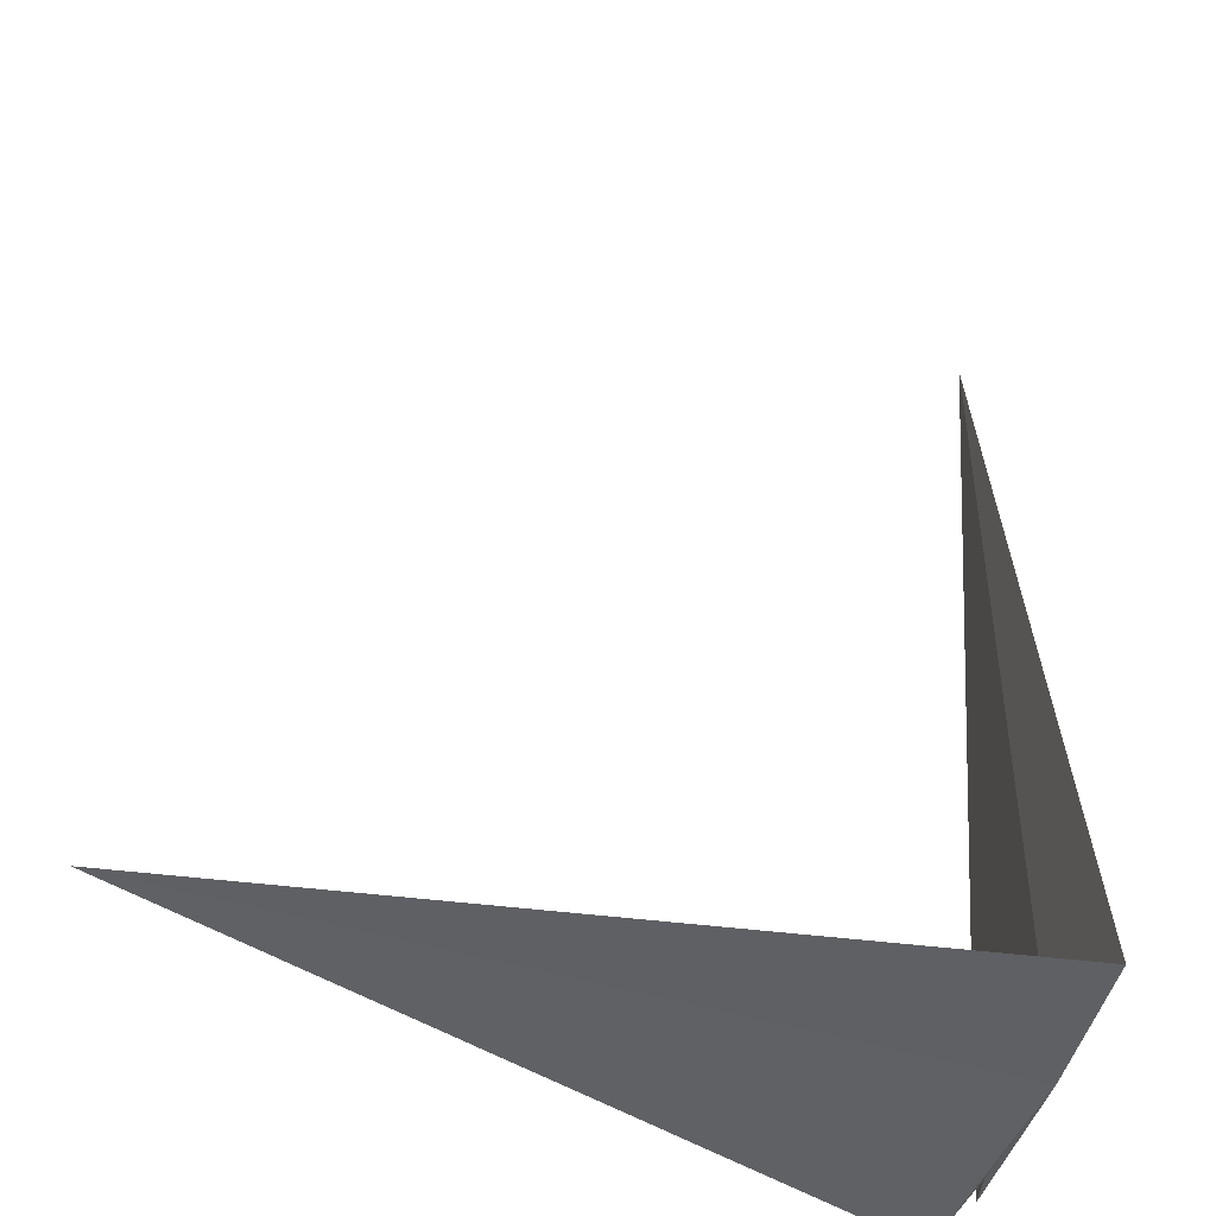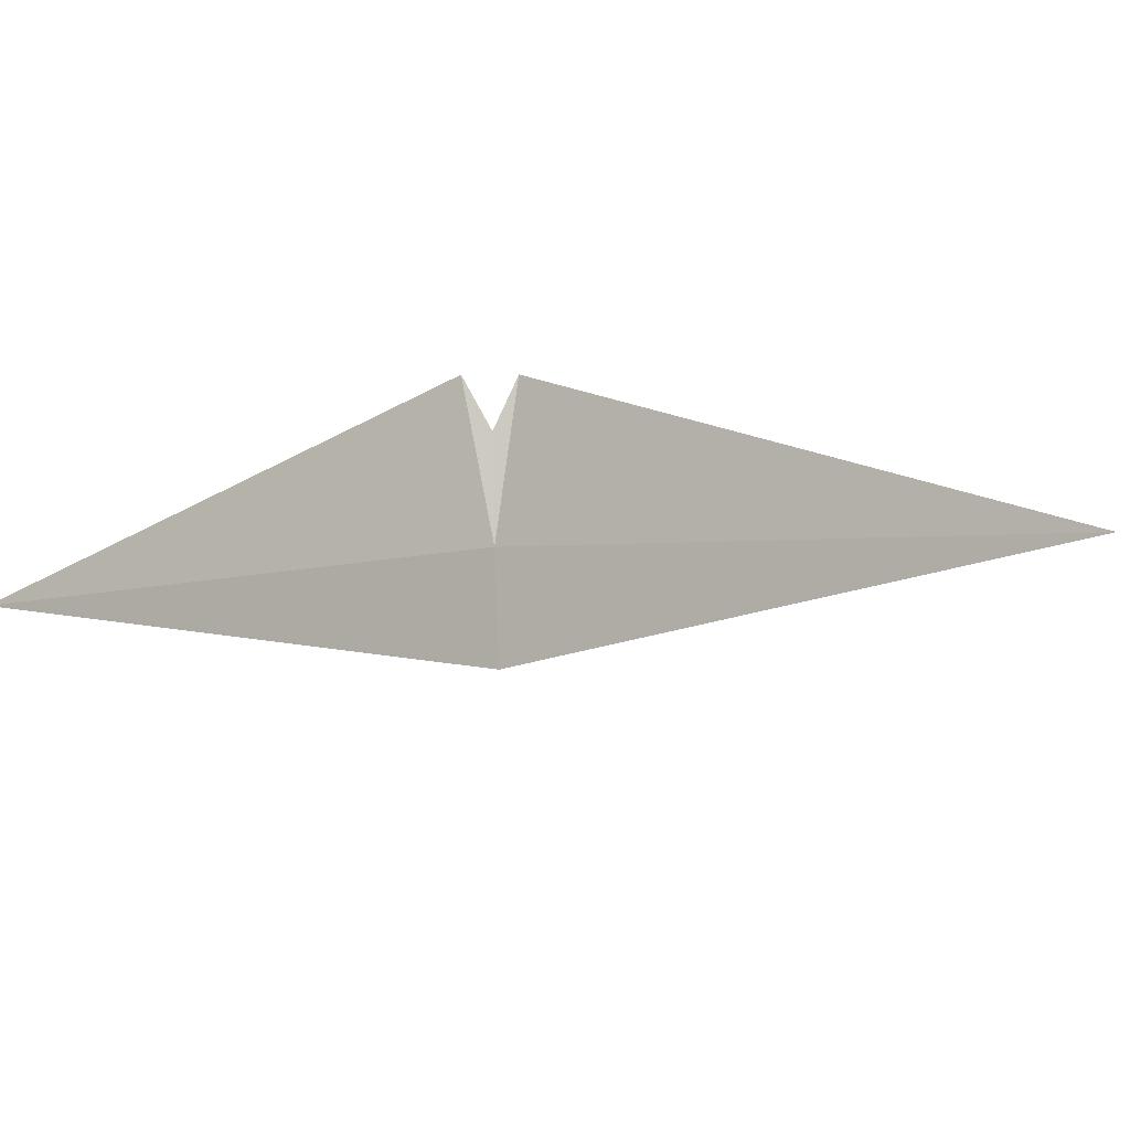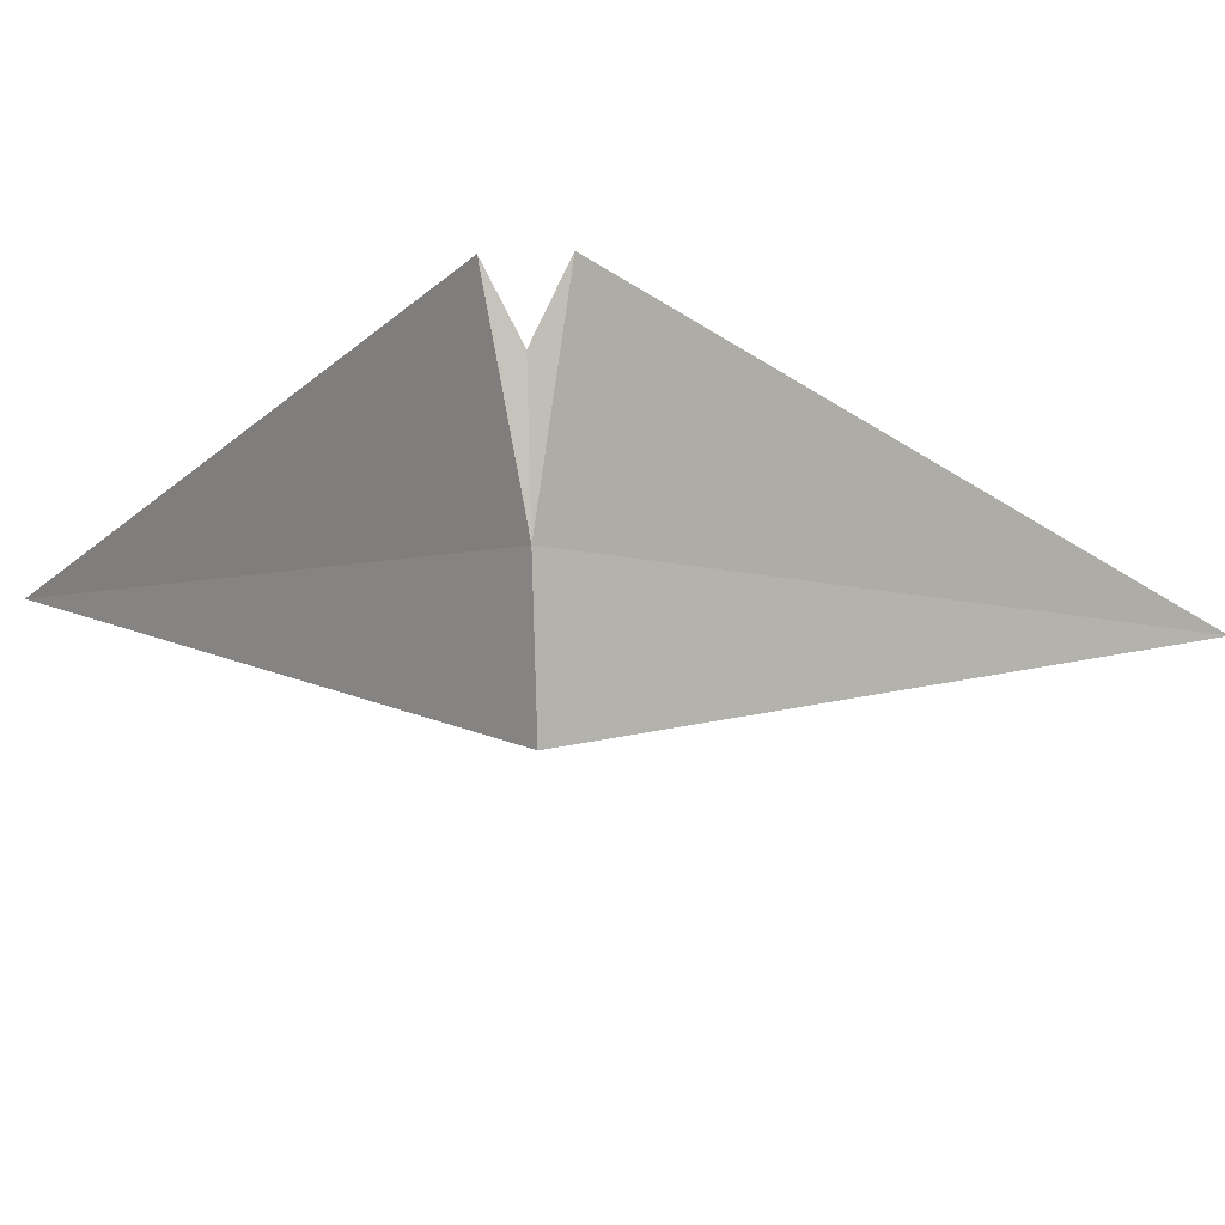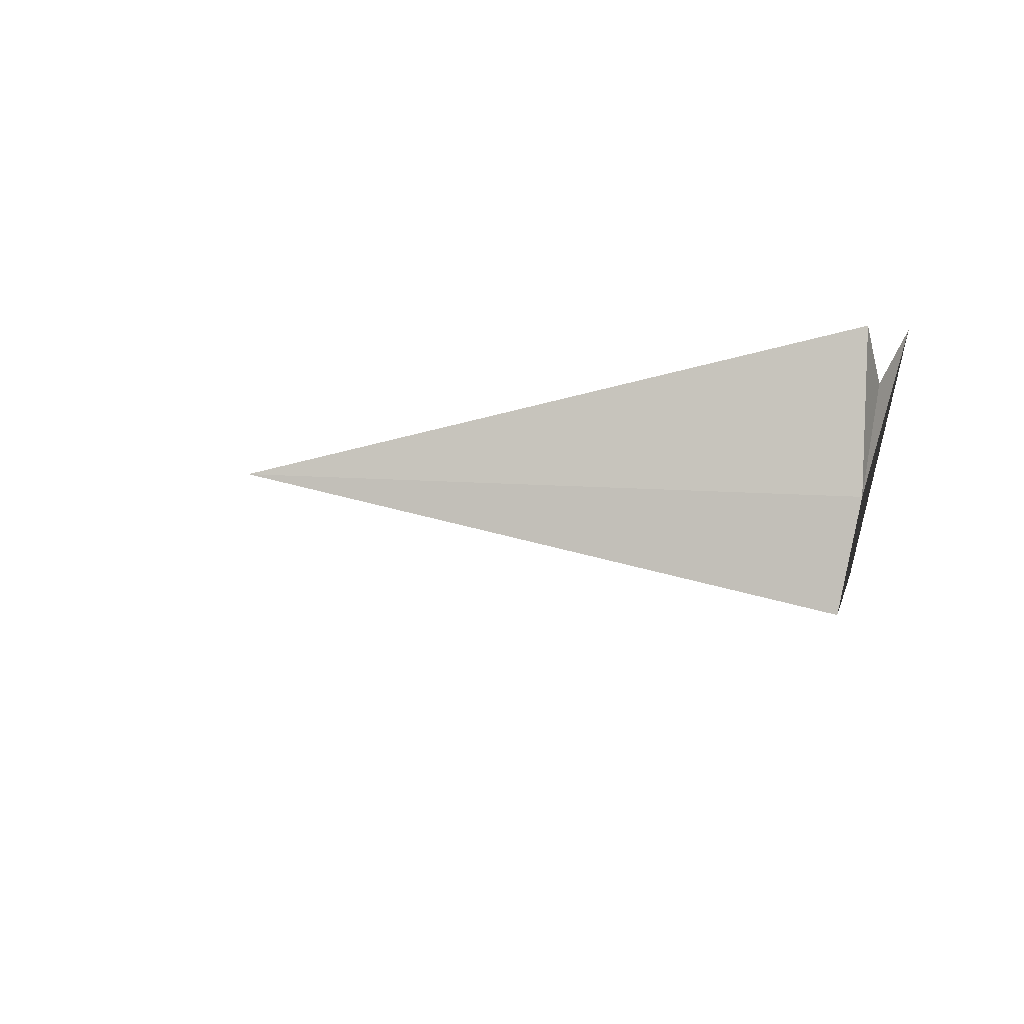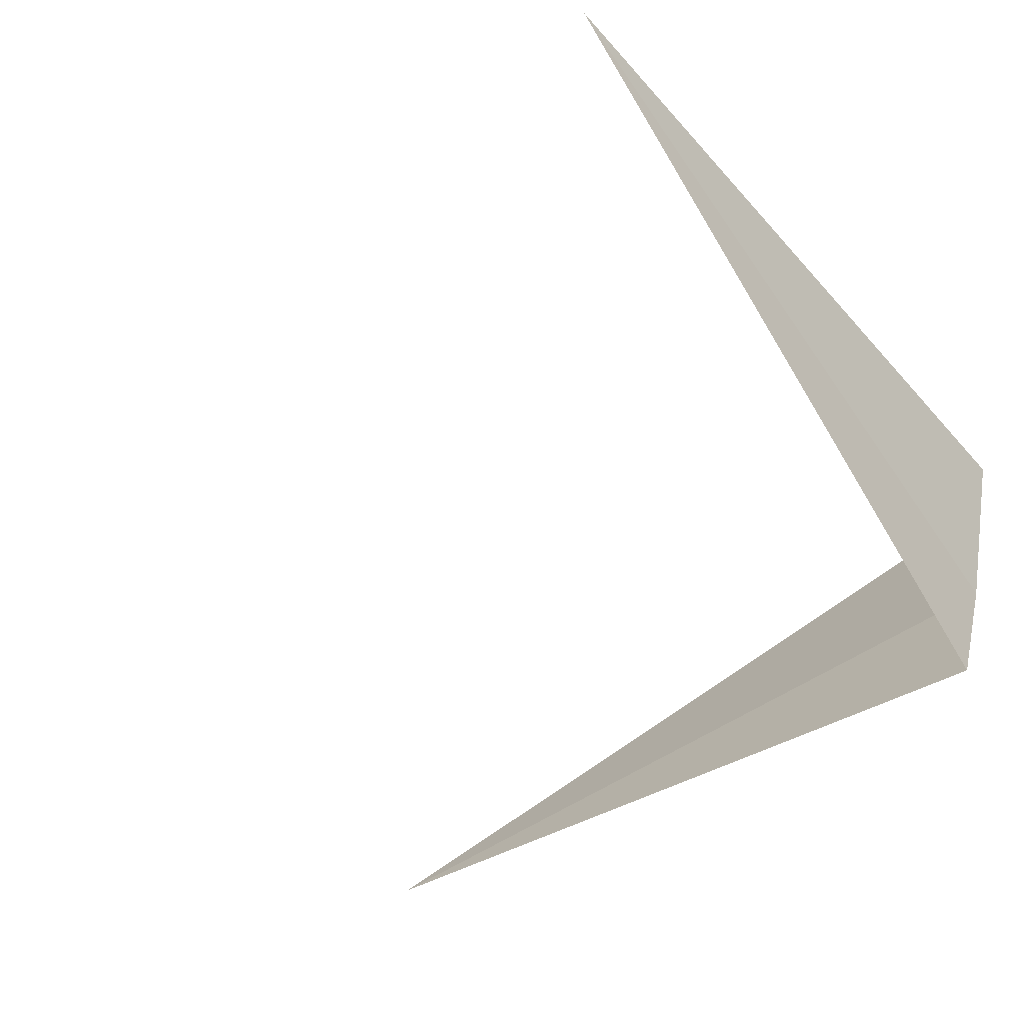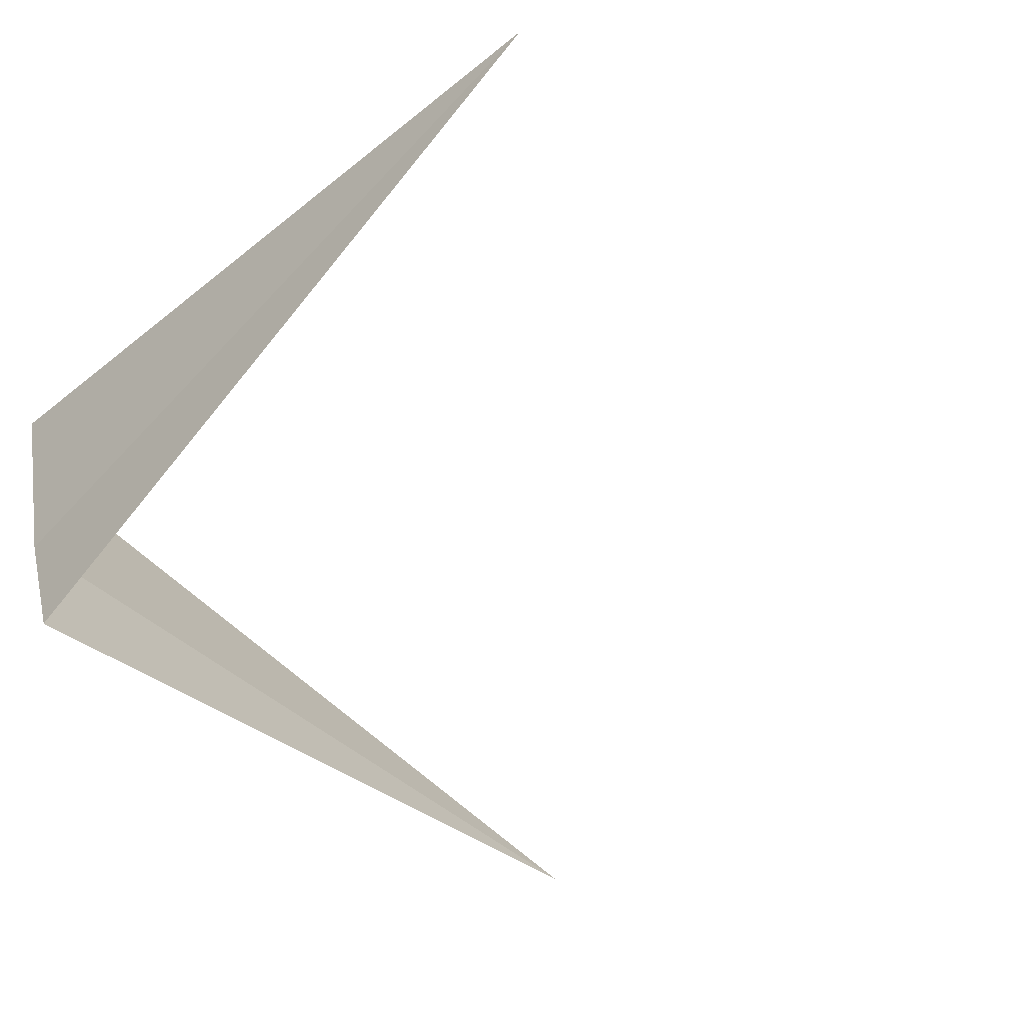
<metadata>
{"format":"obj","ext":"obj","renderer":"f3d","projection":"perspective","resolution":1024,"background":"white","views":[{"elev":-36.8,"azim":-24.7,"up":"+Z"},{"elev":5.9,"azim":-54.4,"up":"+Y"},{"elev":-8.8,"azim":141.4,"up":"+Y"},{"elev":9.7,"azim":10.8,"up":"+Y"},{"elev":-55.8,"azim":35.3,"up":"+Y"},{"elev":-57.0,"azim":-132.2,"up":"+Y"}]}
</metadata>
<code>
v -14.7 3 33.45
v -14.61 3.713 33.37
v -14.44 4.064 33.45
v -14.7 4.064 33.19
v -18.75 3.028 33.44
v -14.83 2.257 33.58
v -14.63 3.299 37.5
f 1 2 3
f 1 4 2
f 1 6 5
f 1 3 7
f 1 5 4
f 1 7 6

</code>
